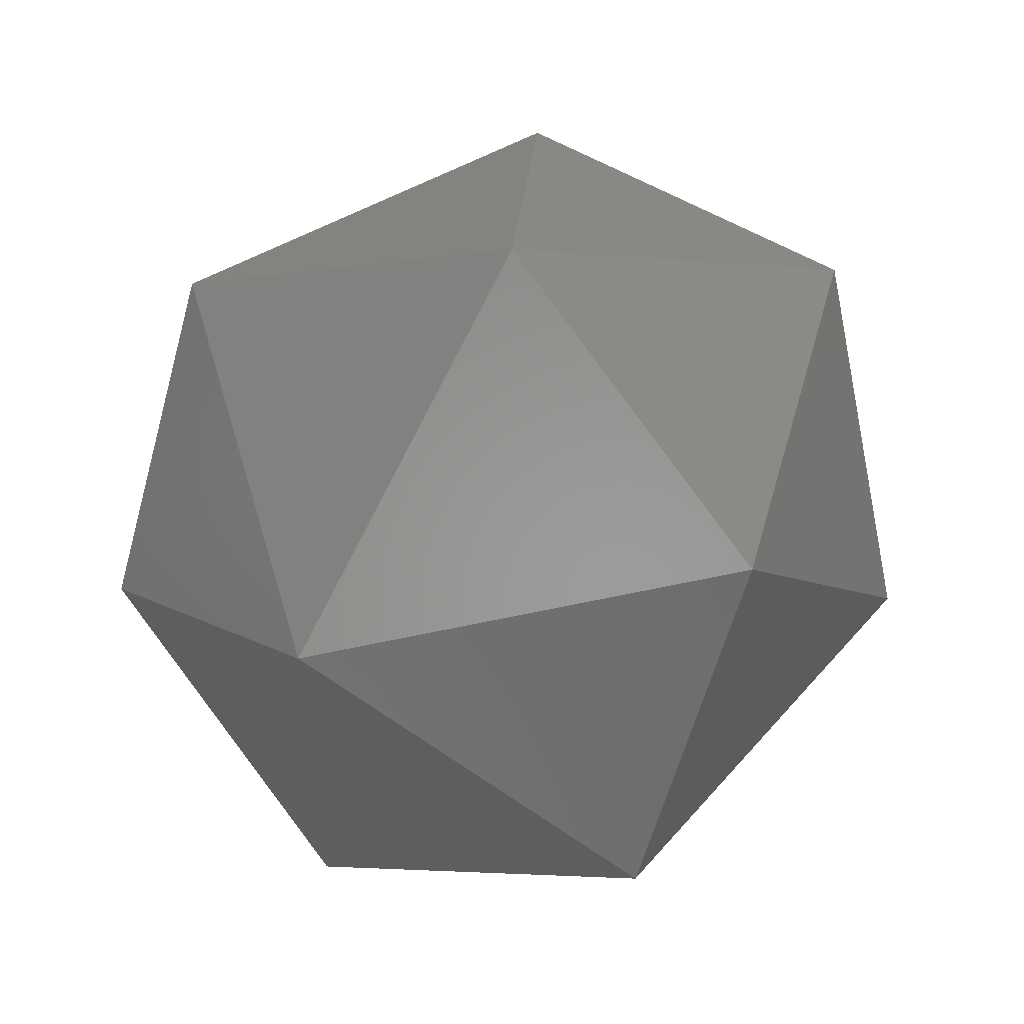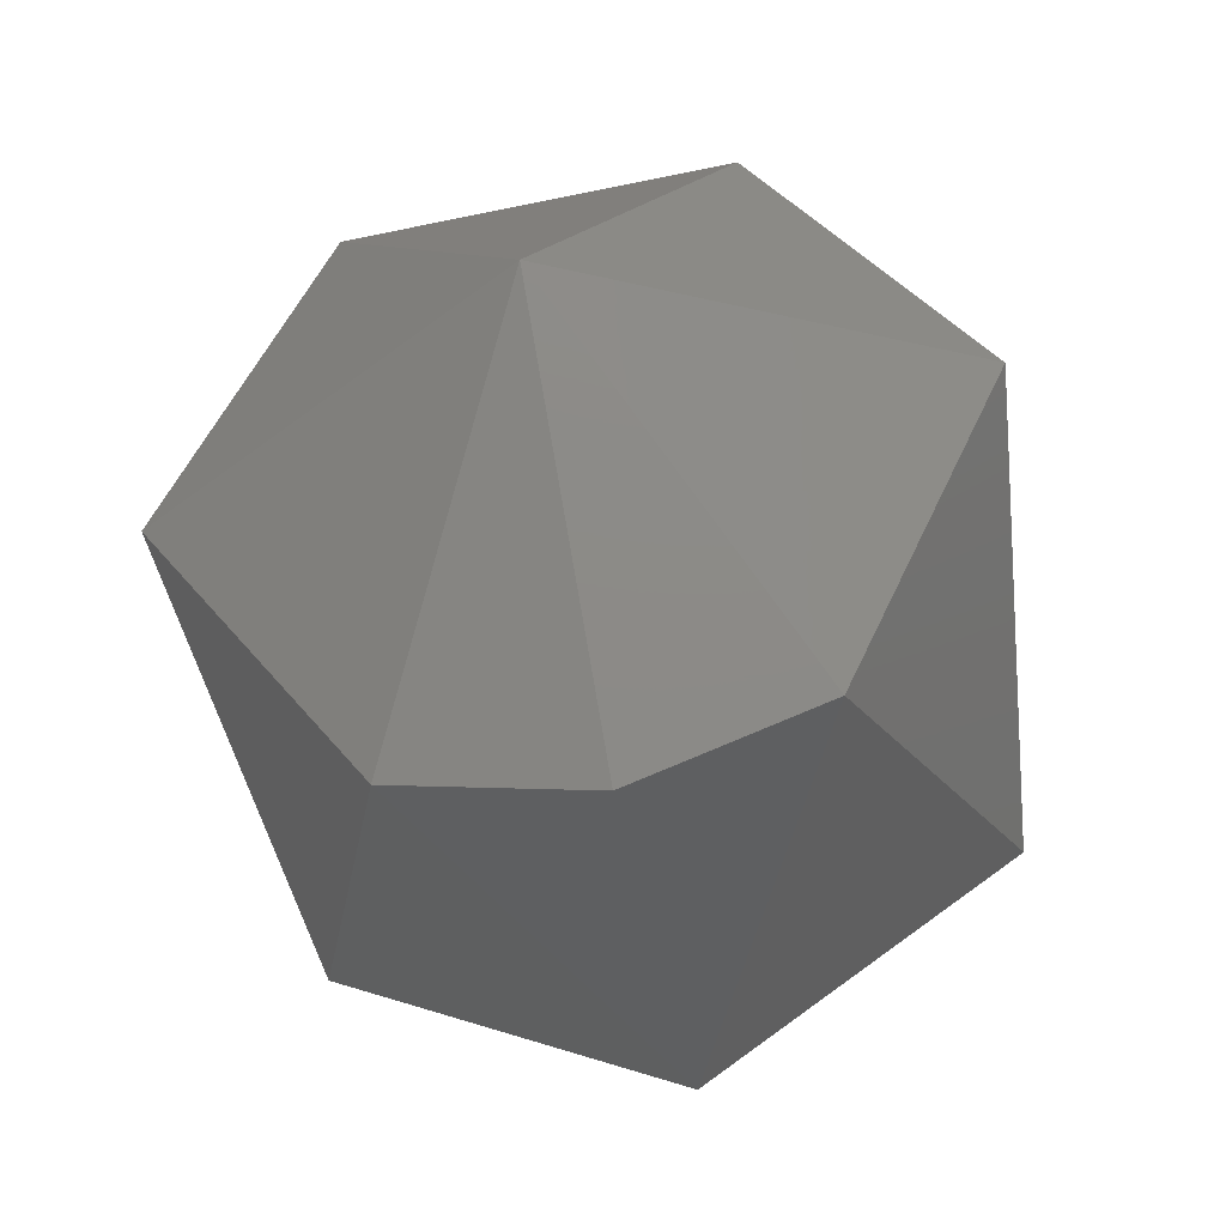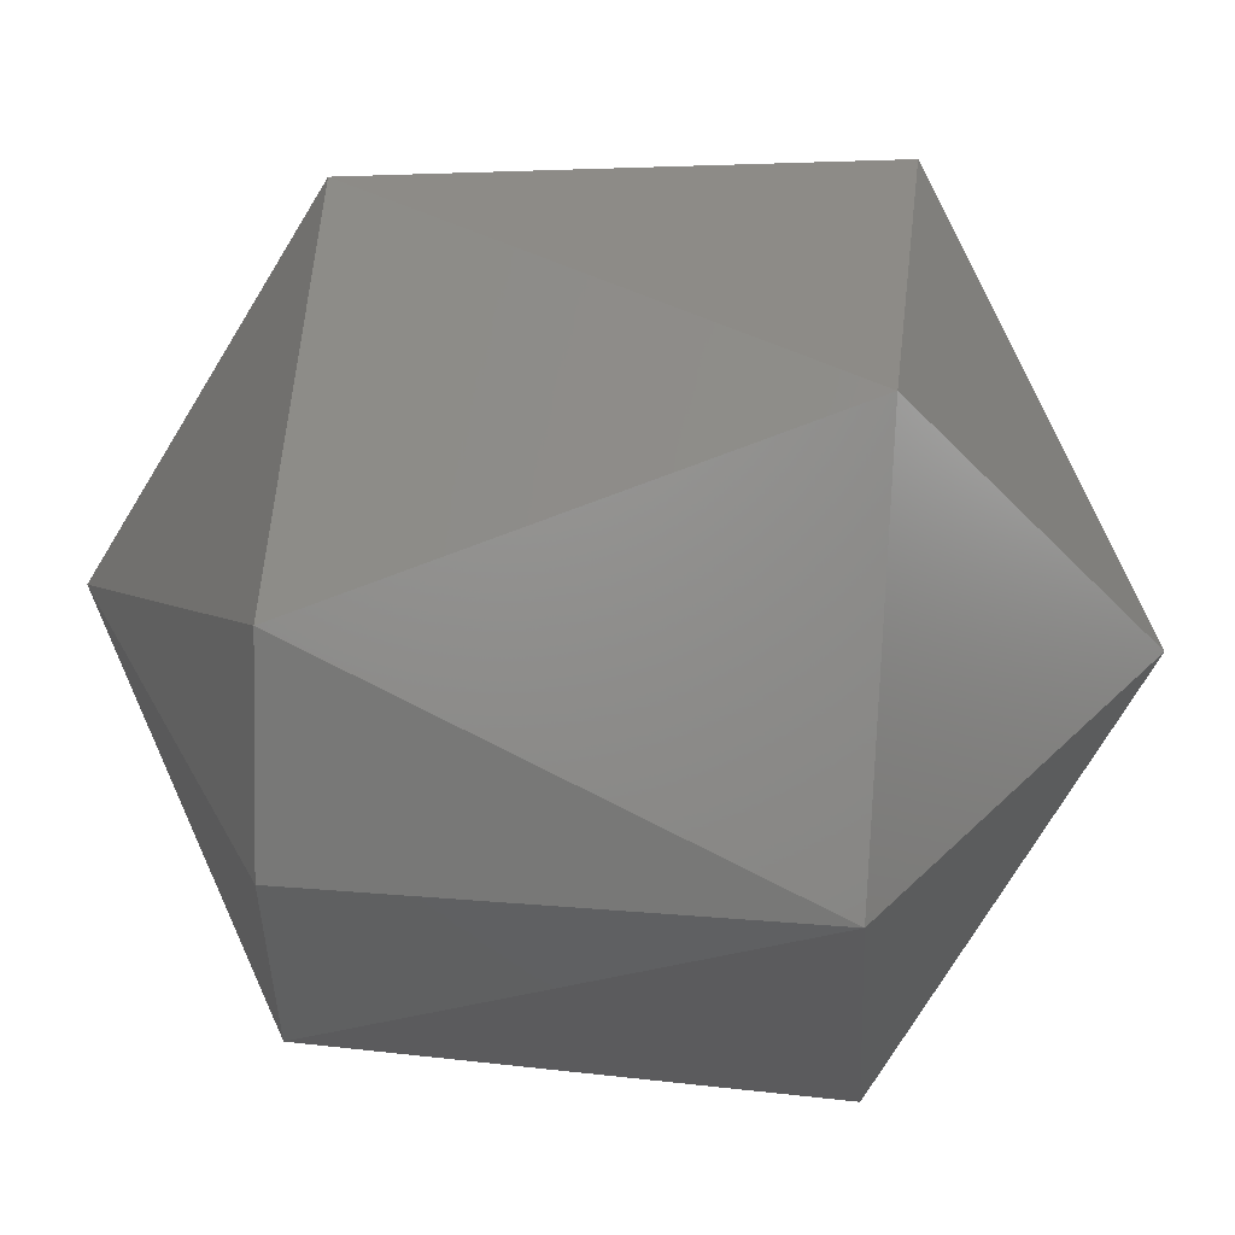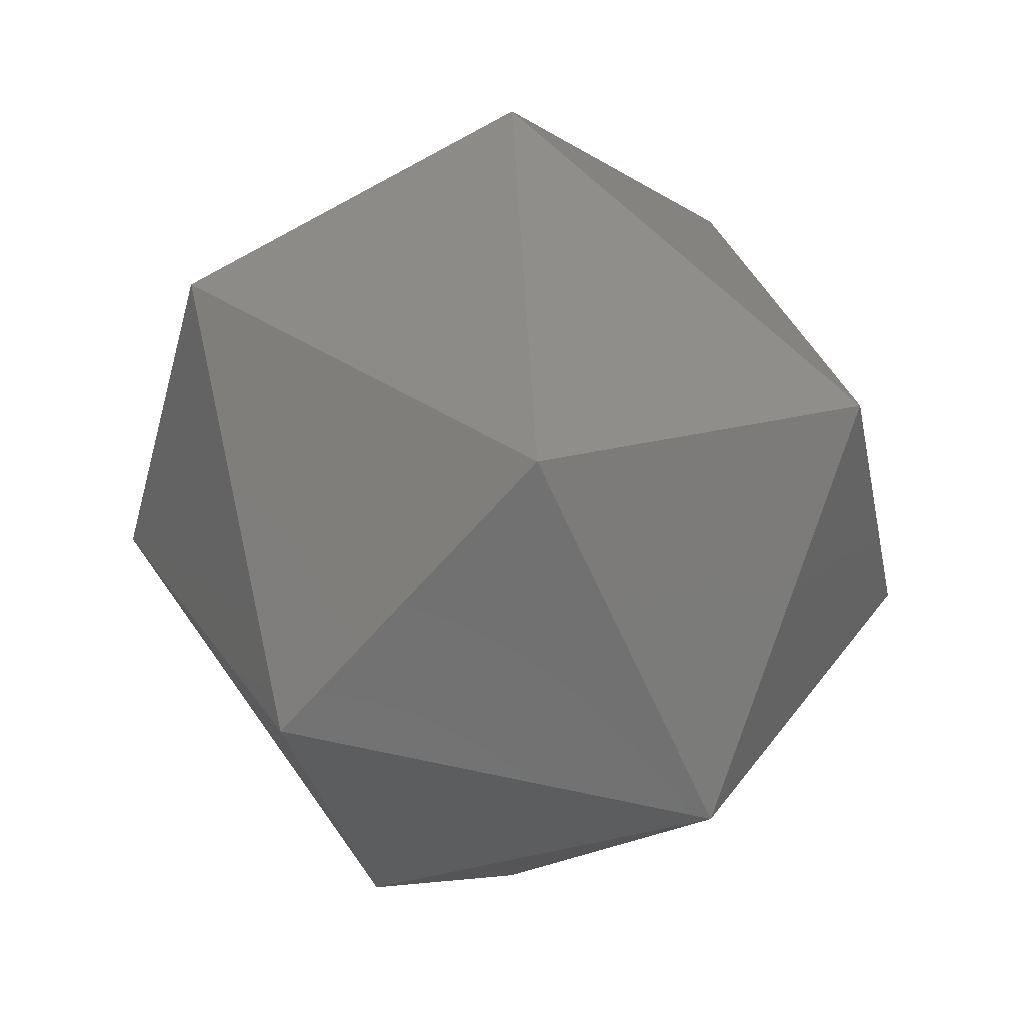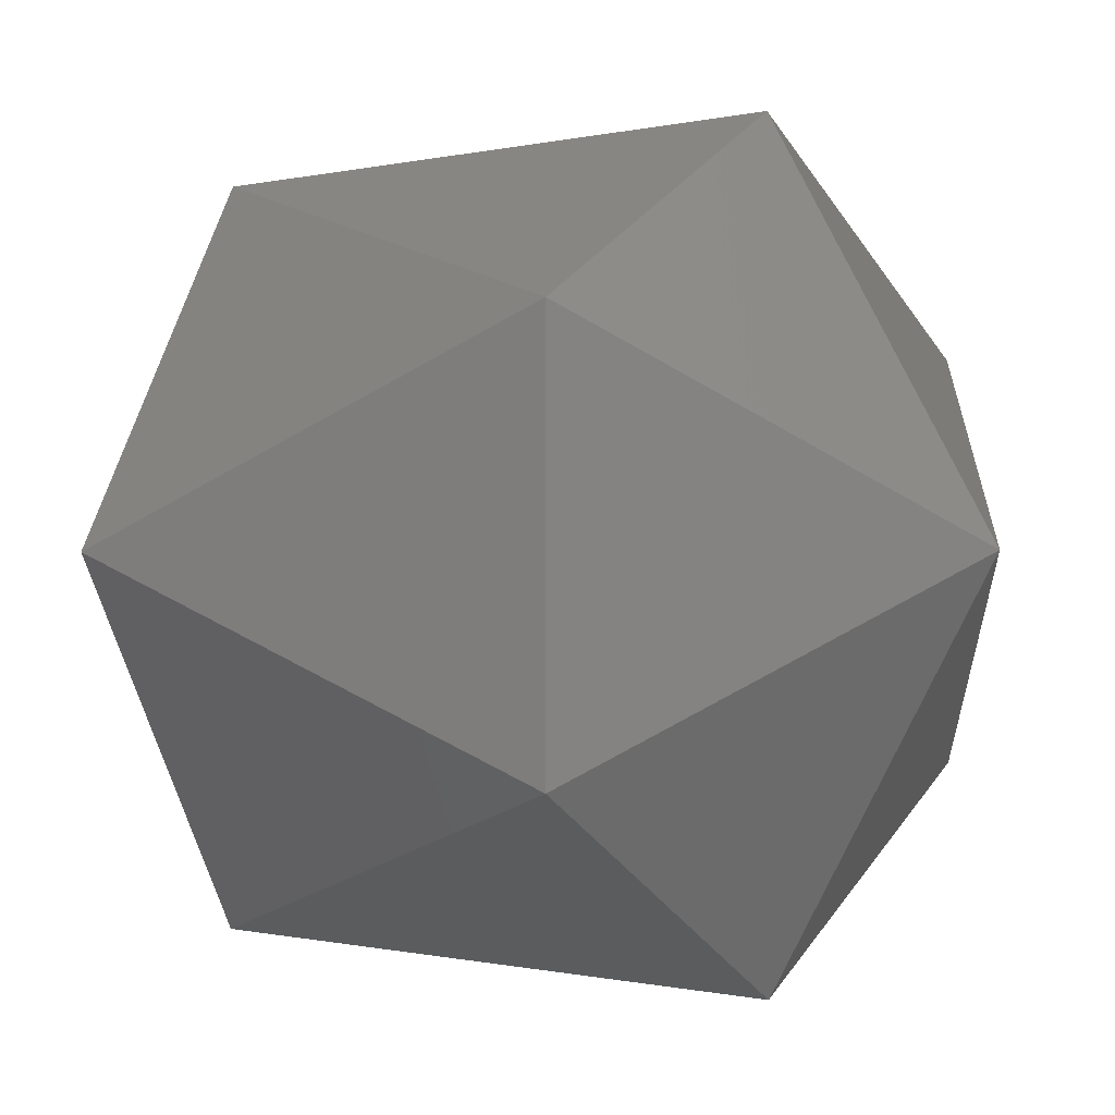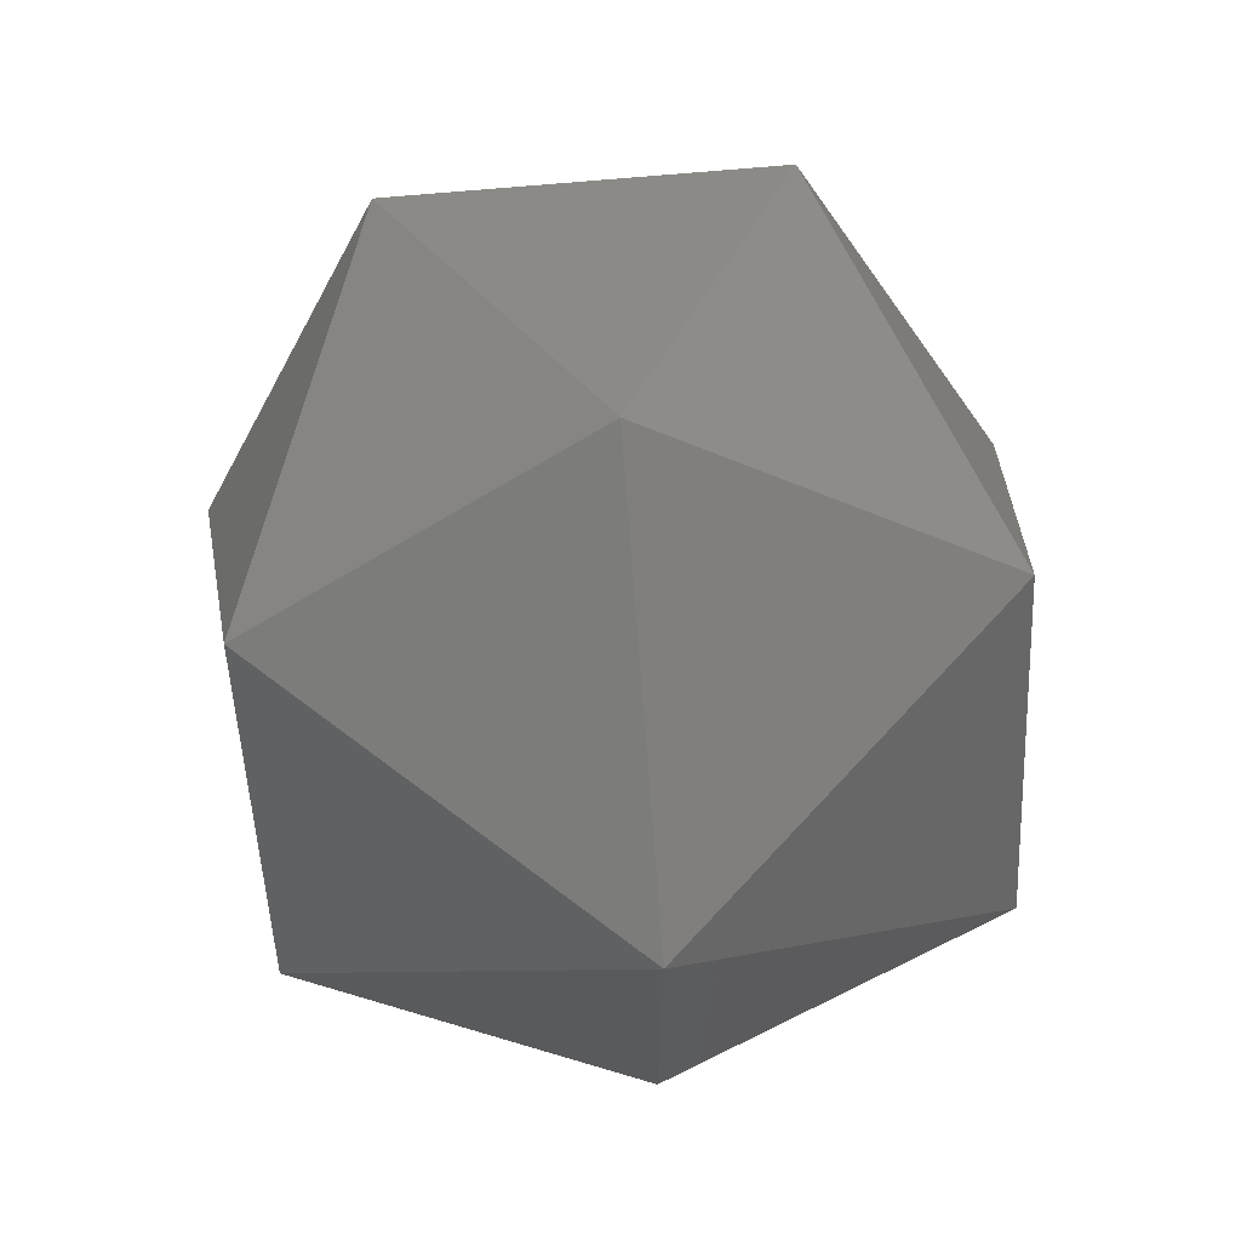
<metadata>
{"format":"stl","ext":"stl","renderer":"f3d","projection":"perspective","resolution":1024,"background":"white","views":[{"elev":55.3,"azim":-57.7,"up":"+Z"},{"elev":-71.7,"azim":101.4,"up":"+Z"},{"elev":33.1,"azim":-143.5,"up":"+Y"},{"elev":17.5,"azim":58.5,"up":"+Z"},{"elev":-1.4,"azim":65.0,"up":"+Y"},{"elev":69.2,"azim":-95.2,"up":"+Z"}]}
</metadata>
<code>
# stl→obj: 15 verts, 28 faces
v -0.1056 0.2821 0.8447
v -0.1079 0.2832 0.8457
v -0.1058 0.2832 0.8444
v -0.1037 0.2832 0.8457
v -0.1047 0.281 0.8463
v -0.1038 0.2821 0.8479
v -0.1038 0.2842 0.8479
v -0.1074 0.2813 0.8466
v -0.1079 0.2832 0.8481
v -0.1047 0.2853 0.8463
v -0.1063 0.2813 0.8484
v -0.1056 0.2842 0.8447
v -0.1058 0.2832 0.8493
v -0.1063 0.285 0.8484
v -0.1074 0.285 0.8466
f 1 2 3
f 1 3 4
f 5 1 4
f 6 5 4
f 7 4 4
f 7 6 4
f 8 9 2
f 8 1 5
f 8 2 1
f 10 7 4
f 11 5 6
f 11 8 5
f 11 9 8
f 12 3 2
f 12 4 3
f 12 10 4
f 13 9 9
f 13 11 6
f 13 6 7
f 13 9 11
f 14 7 10
f 14 9 13
f 14 13 7
f 15 2 9
f 15 9 14
f 15 12 2
f 15 10 12
f 15 14 10

</code>
